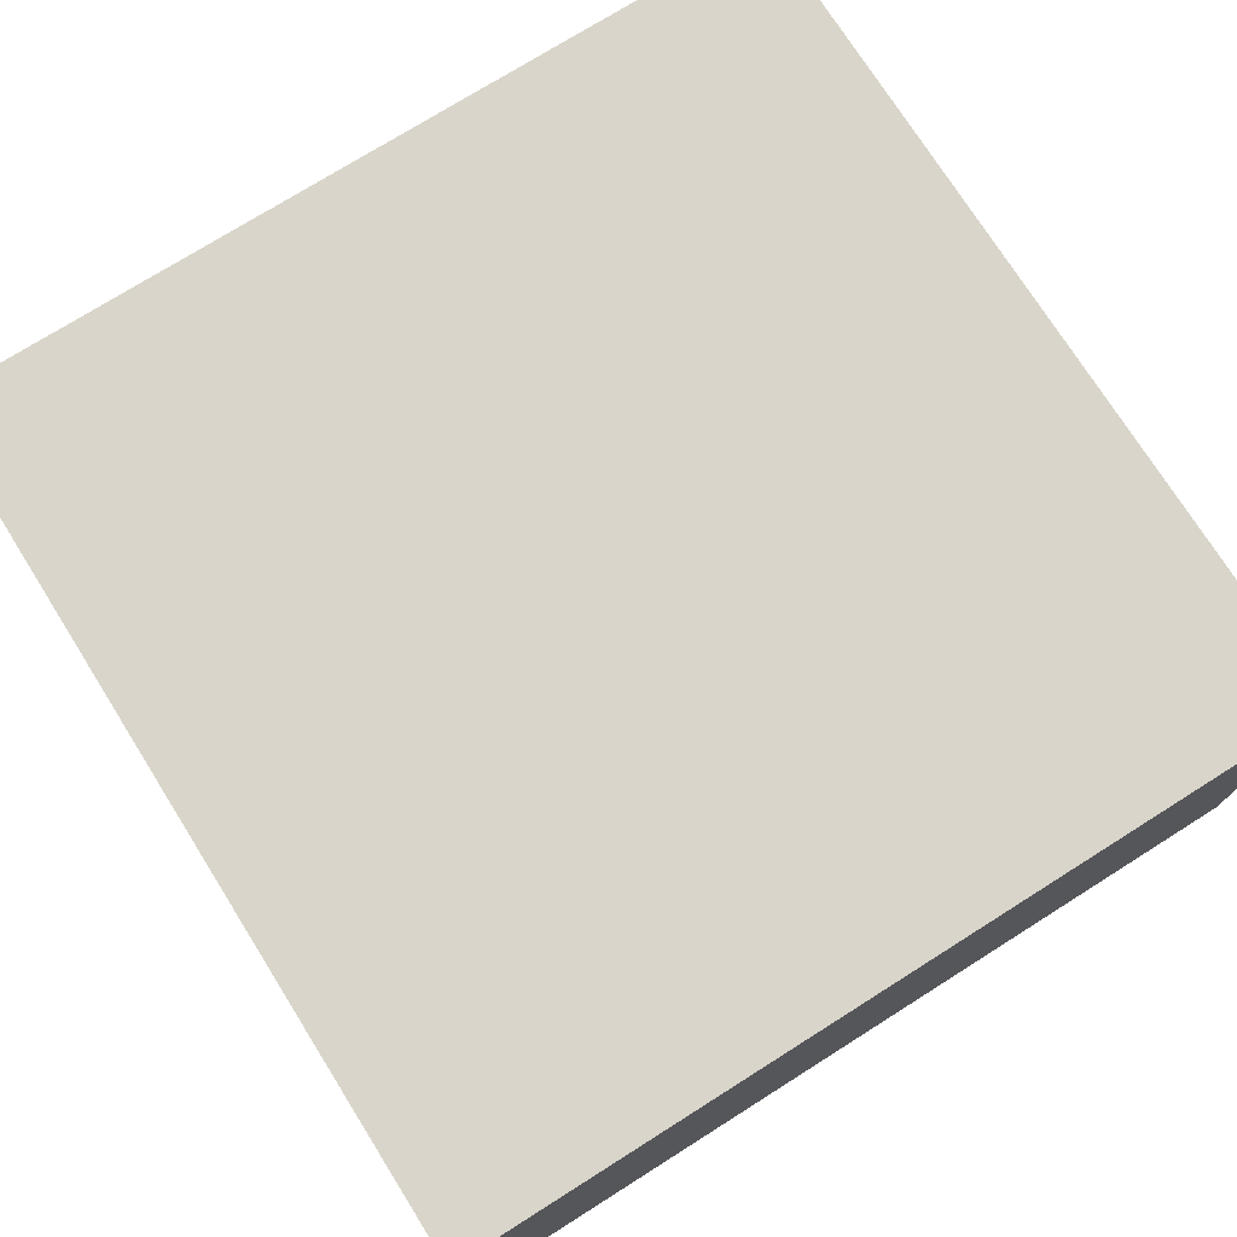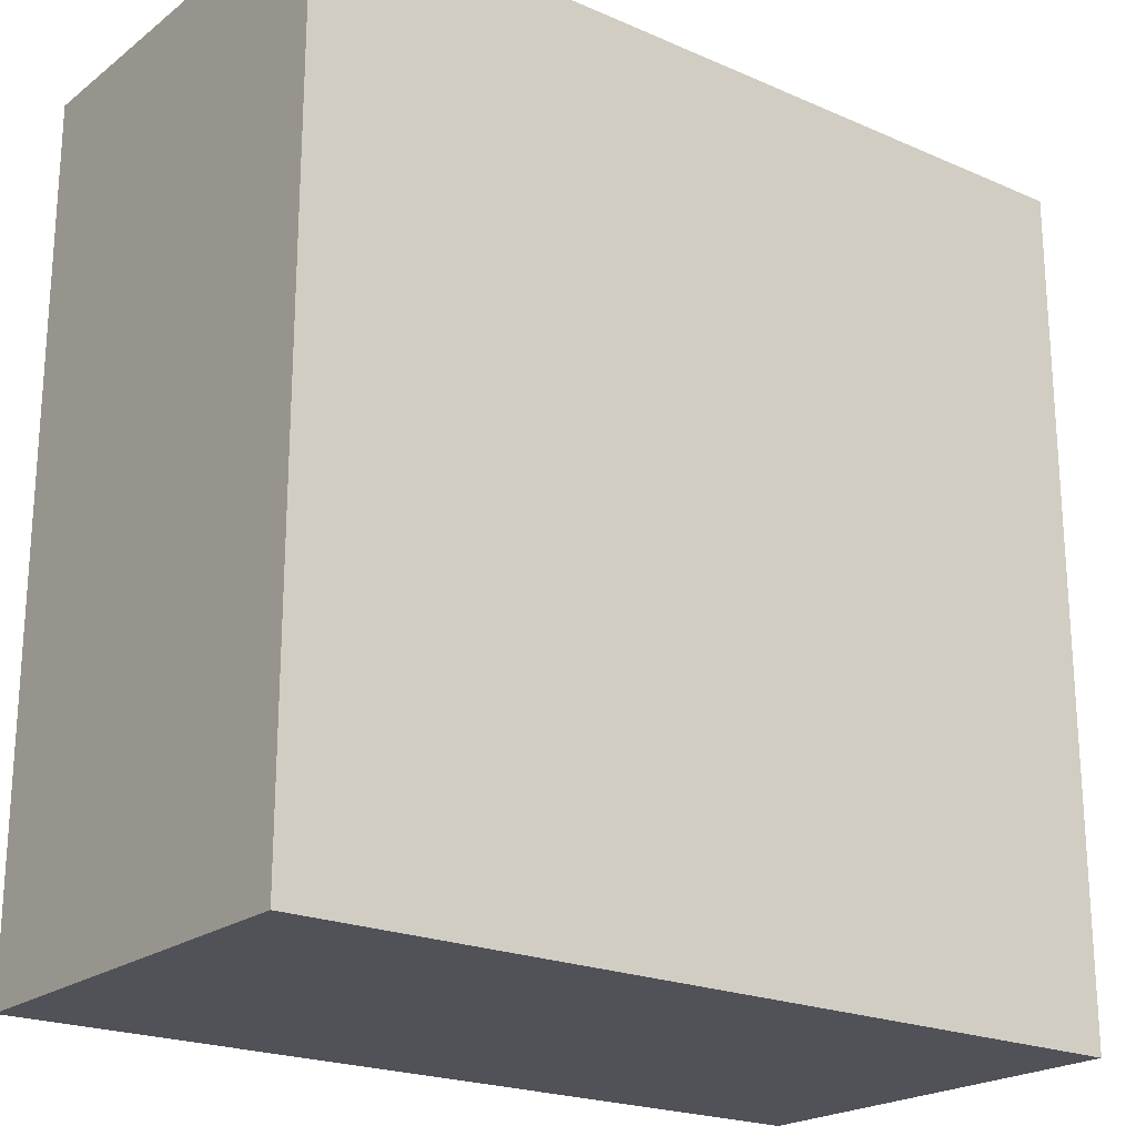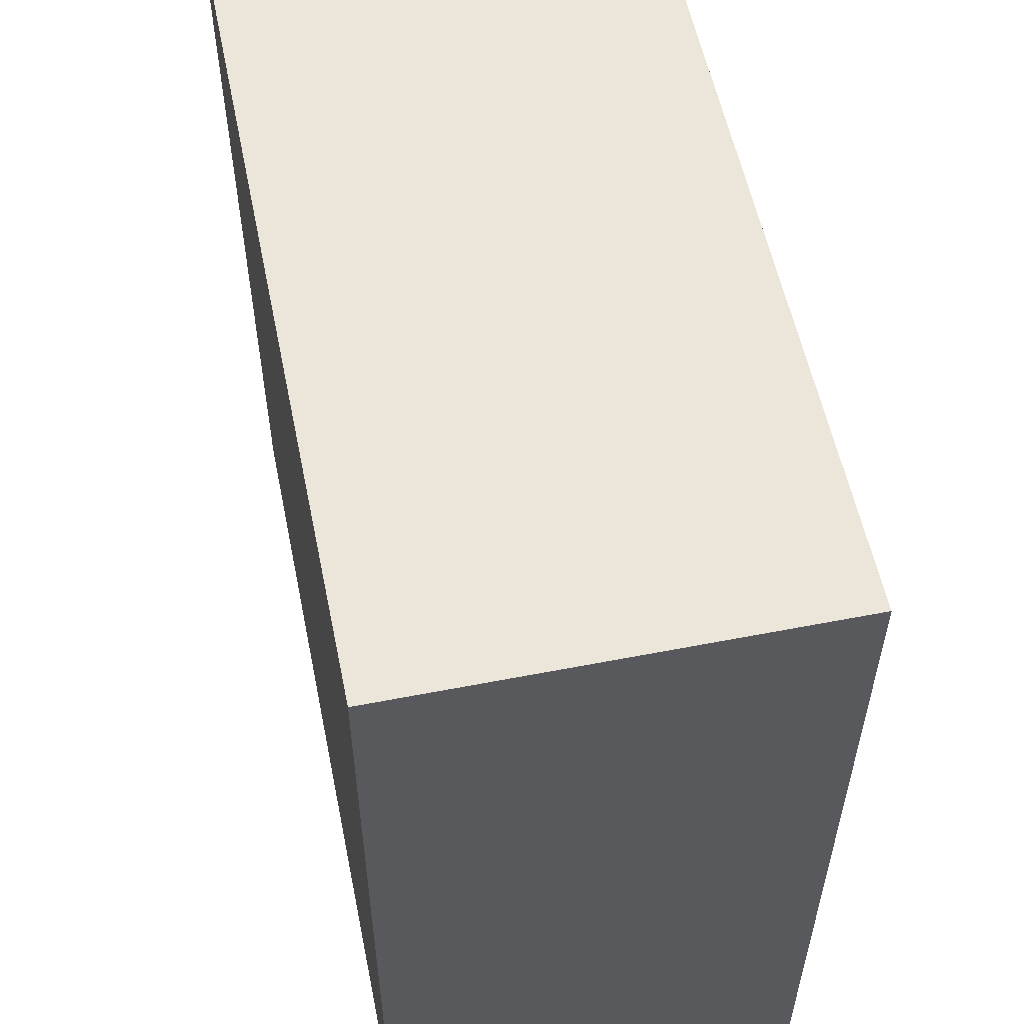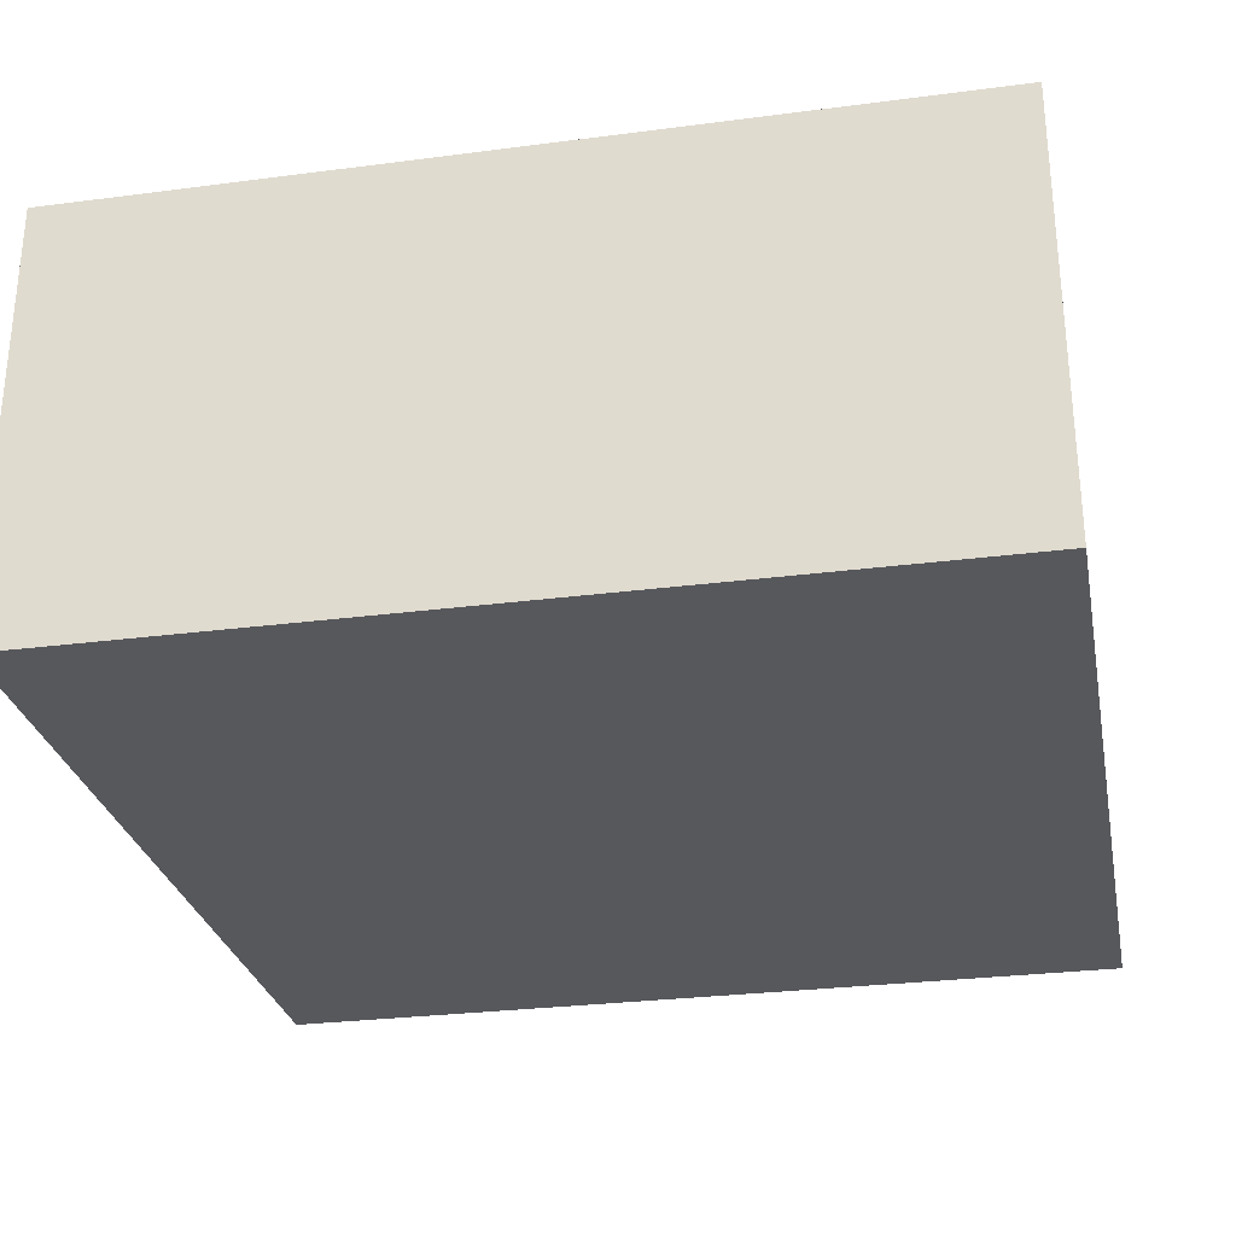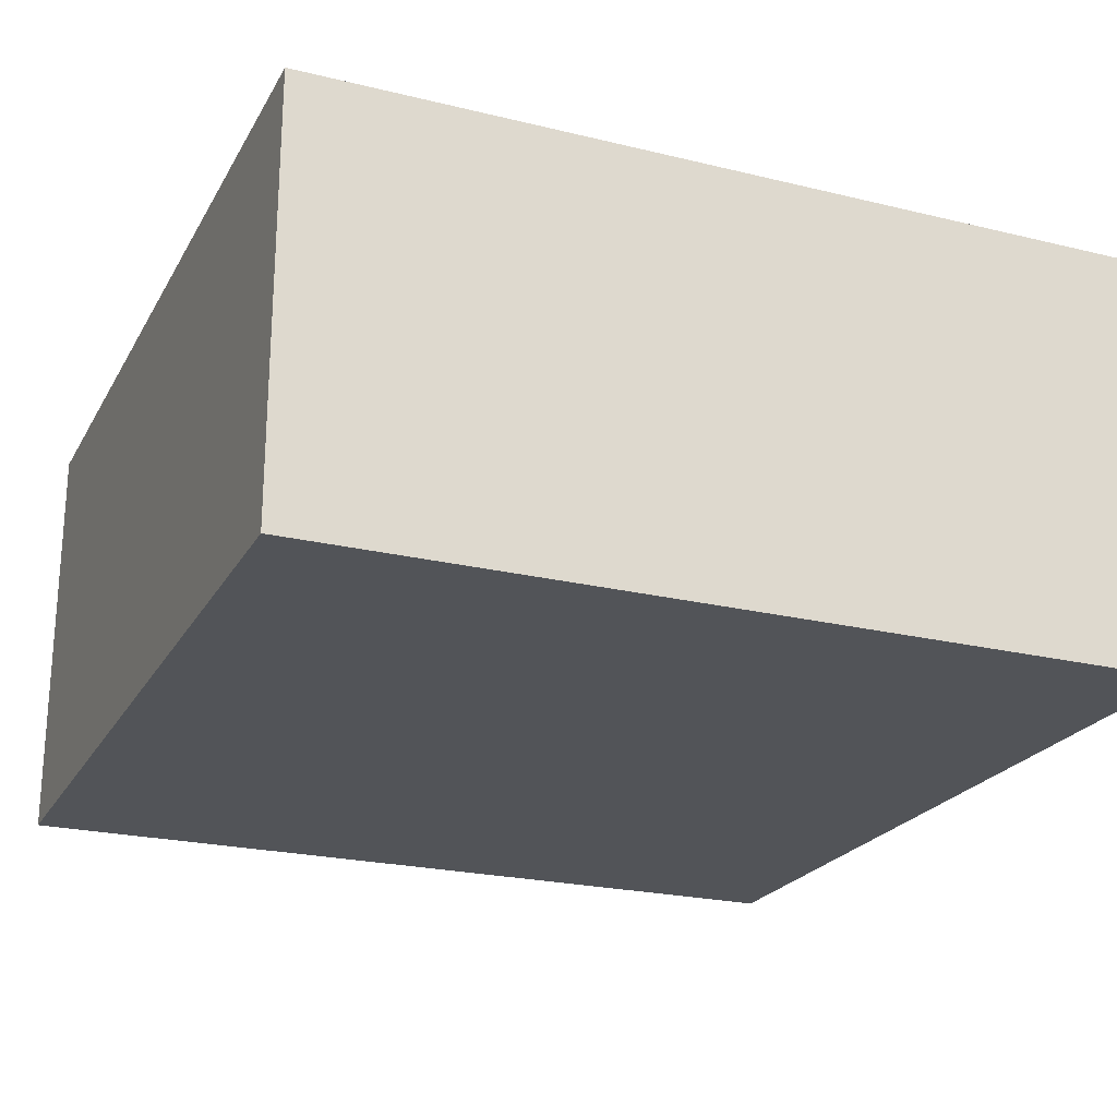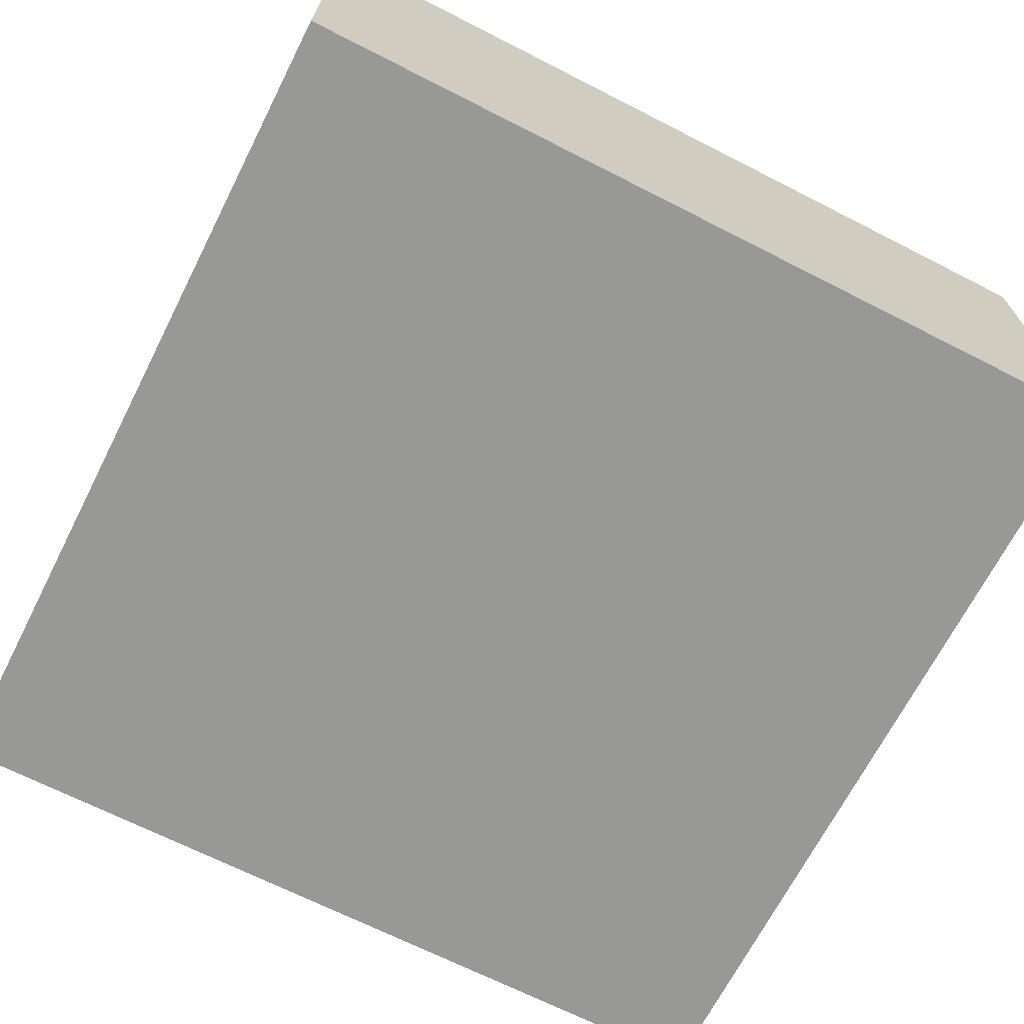
<metadata>
{"format":"obj","ext":"obj","renderer":"f3d","projection":"perspective","resolution":1024,"background":"white","views":[{"elev":74.7,"azim":147.8,"up":"+Y"},{"elev":-21.5,"azim":142.5,"up":"+Z"},{"elev":56.4,"azim":-101.5,"up":"+Z"},{"elev":-28.4,"azim":11.1,"up":"+Y"},{"elev":-22.8,"azim":157.4,"up":"+Y"},{"elev":-68.5,"azim":-27.0,"up":"+Y"}]}
</metadata>
<code>
g pb_Mesh131552
v 7 0 5
v -1 0 5
v 7 4 5
v -1 4 5
v -1 0 5
v -1 0 -3
v -1 4 5
v -1 4 -3
v -1 0 -3
v 7 0 -3
v -1 4 -3
v 7 4 -3
v 7 0 -3
v 7 0 5
v 7 4 -3
v 7 4 5
v 7 4 5
v -1 4 5
v 7 4 -3
v -1 4 -3
v 7 0 -3
v -1 0 -3
v 7 0 5
v -1 0 5
g pb_Mesh131552_0
f 3 2 1
f 3 4 2
f 7 6 5
f 7 8 6
f 11 10 9
f 11 12 10
f 15 14 13
f 15 16 14
f 23 22 21
f 23 24 22
g pb_Mesh131552_1
f 19 18 17
f 19 20 18

</code>
